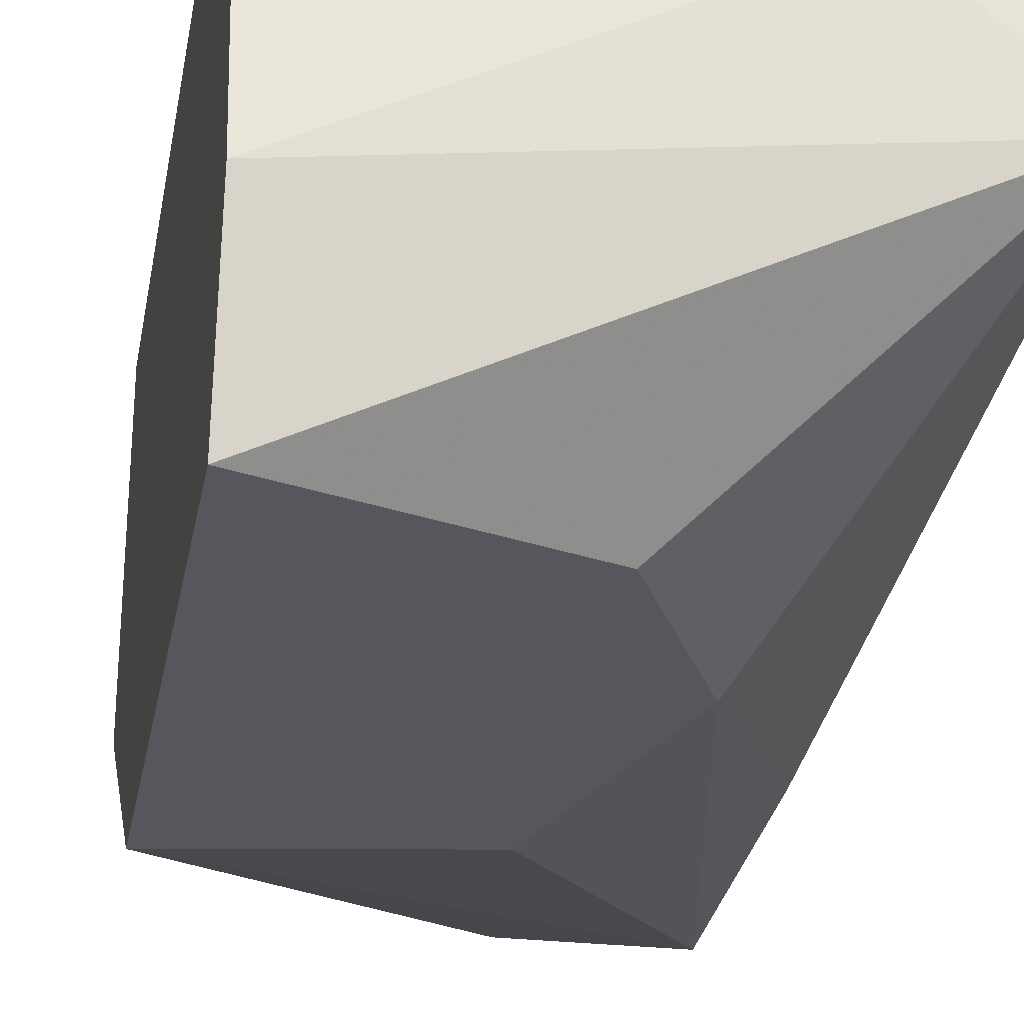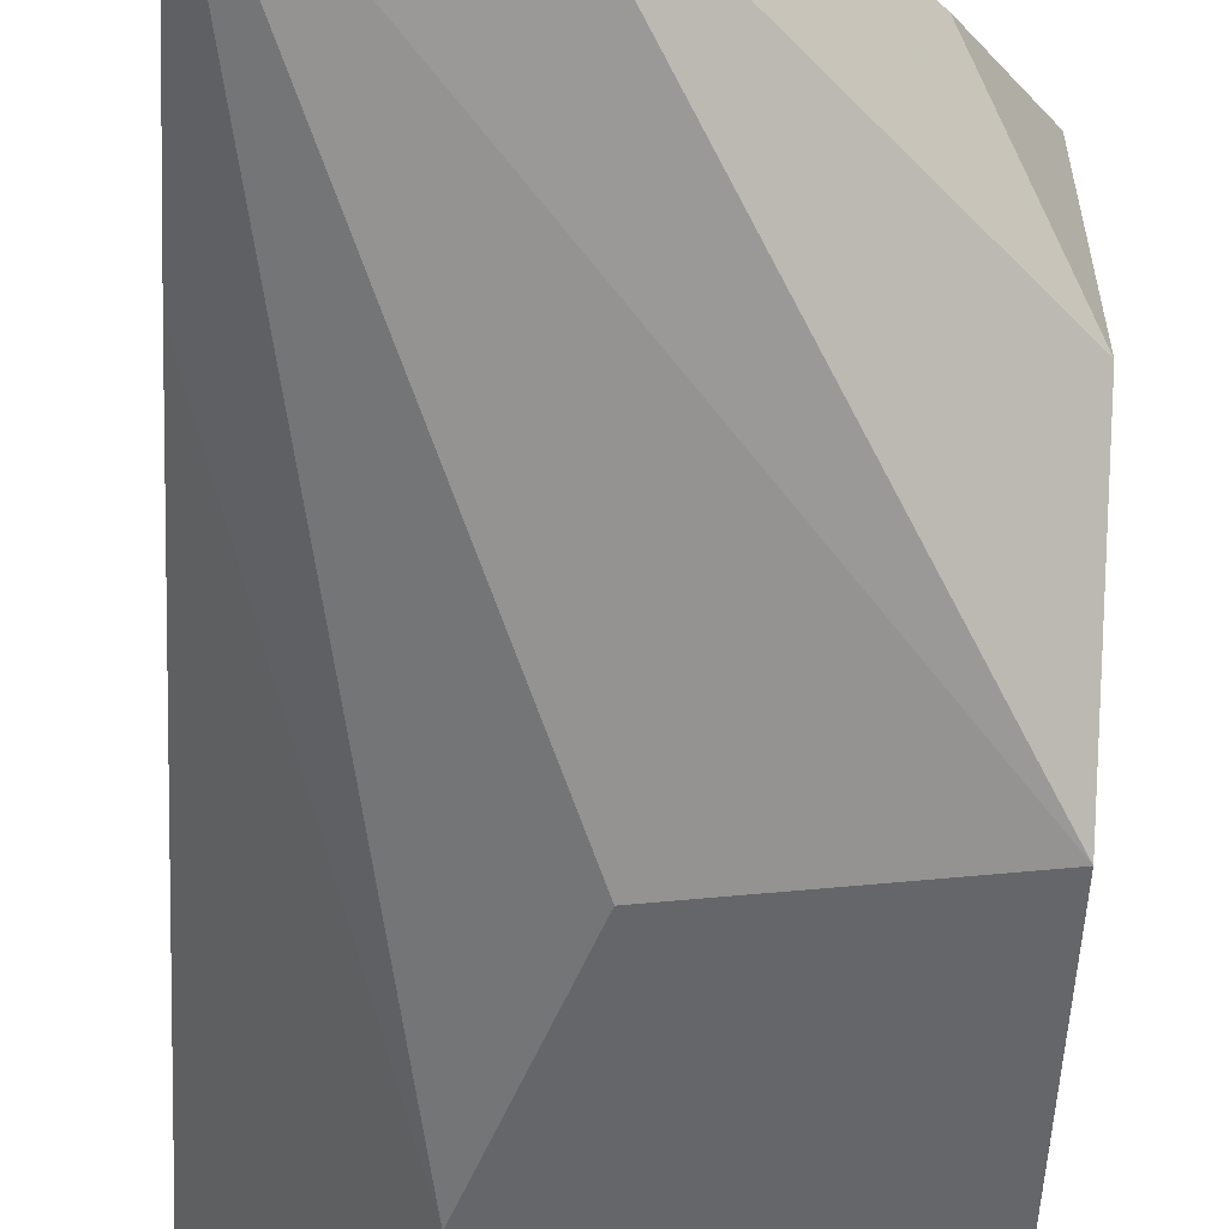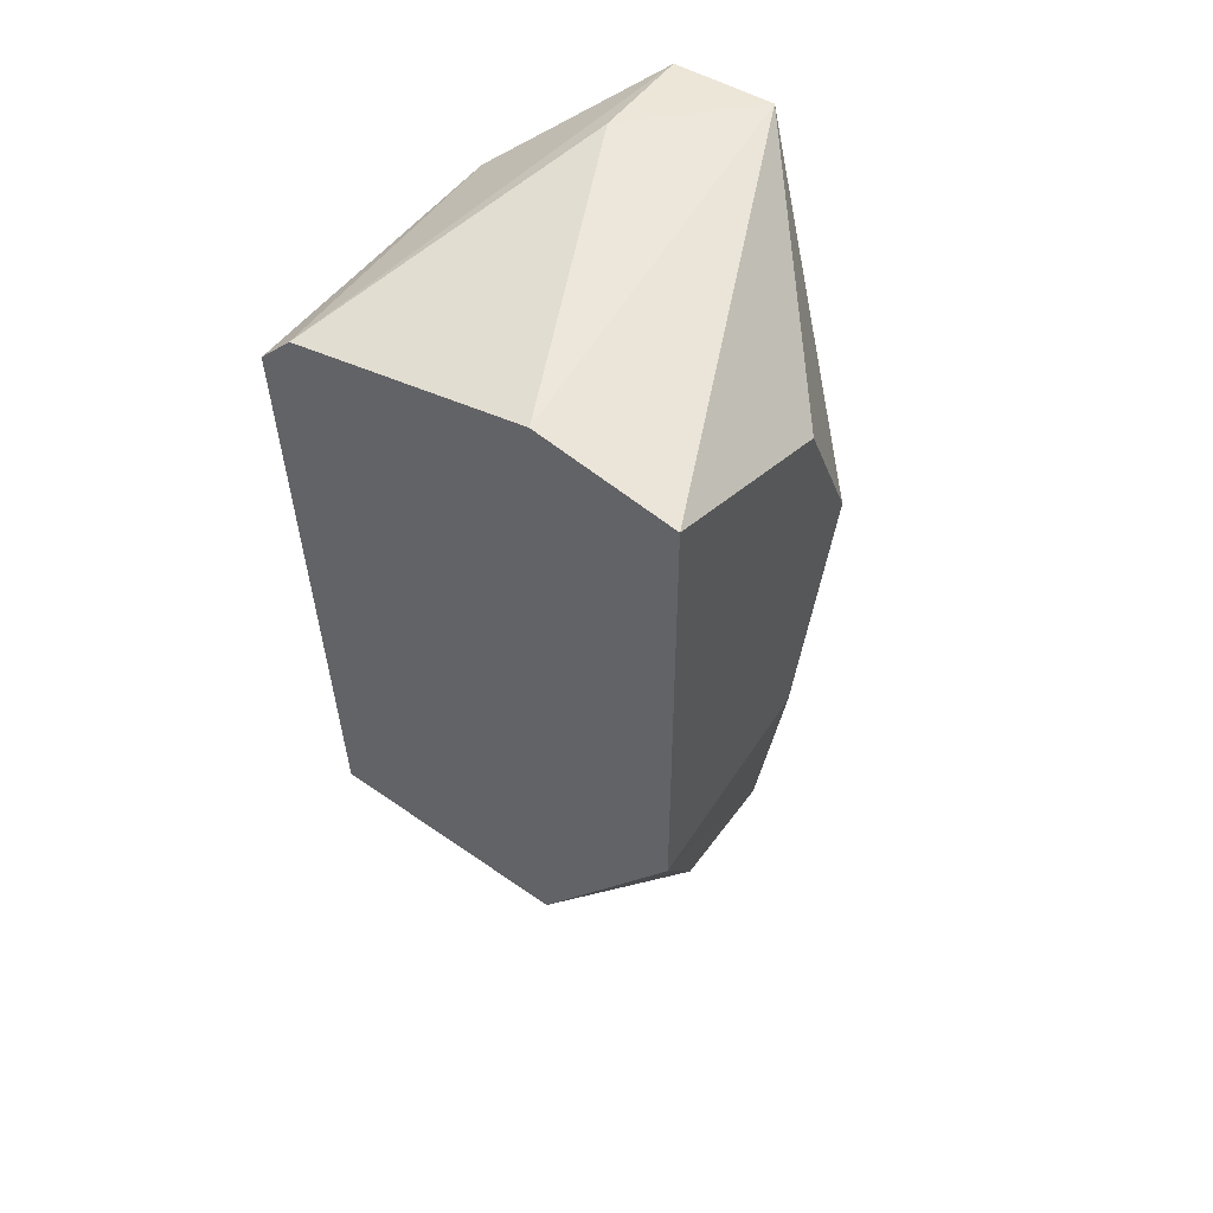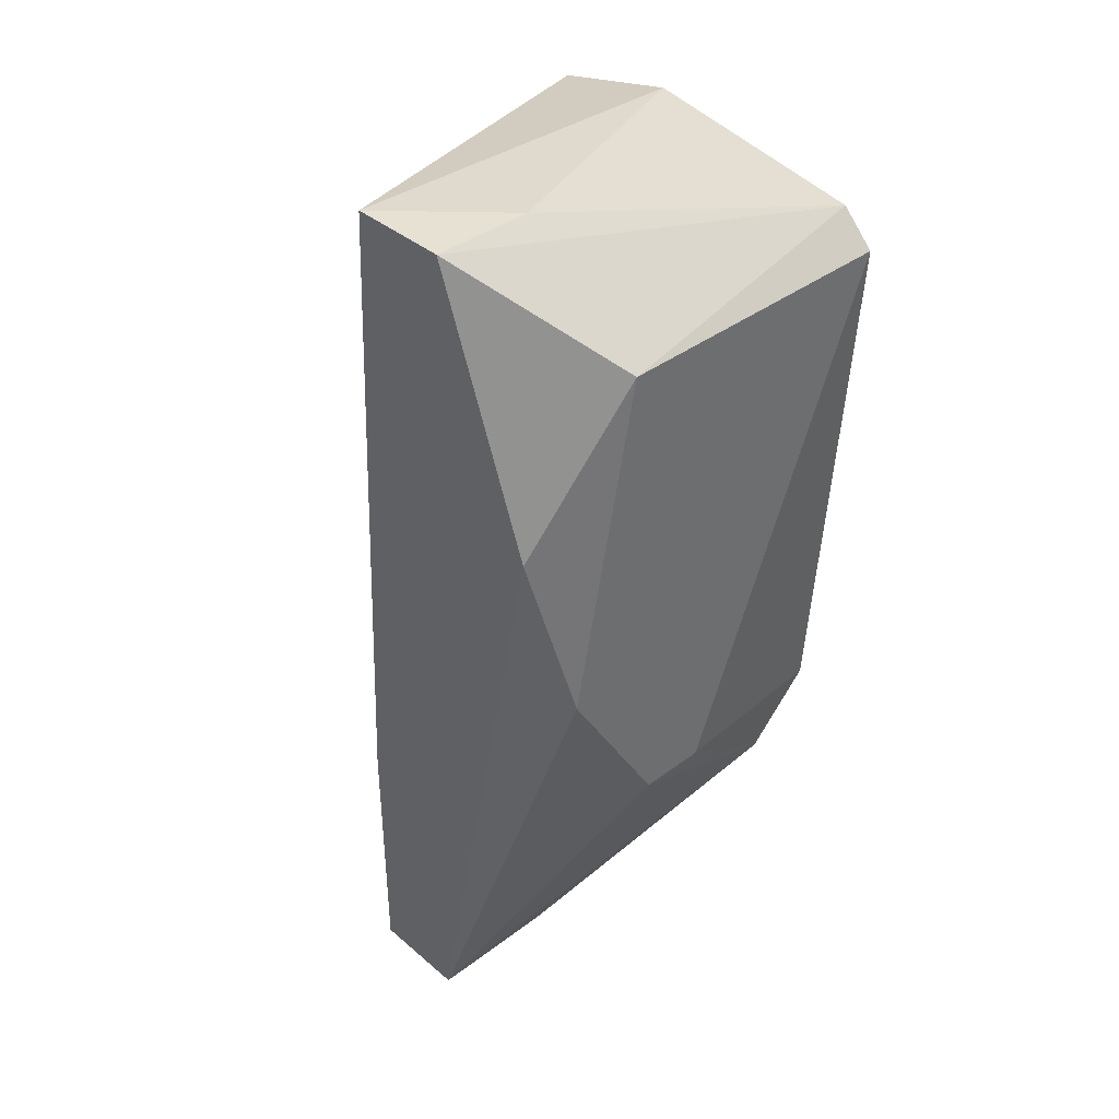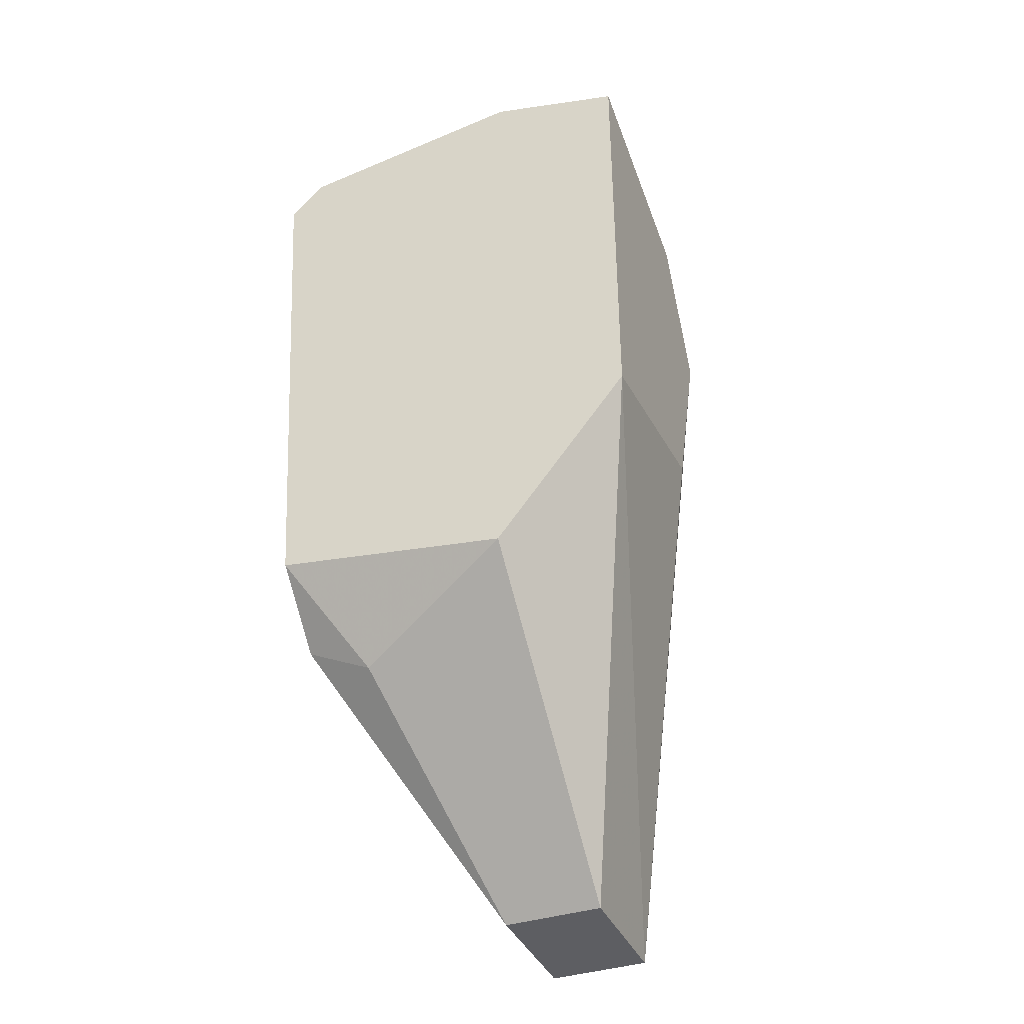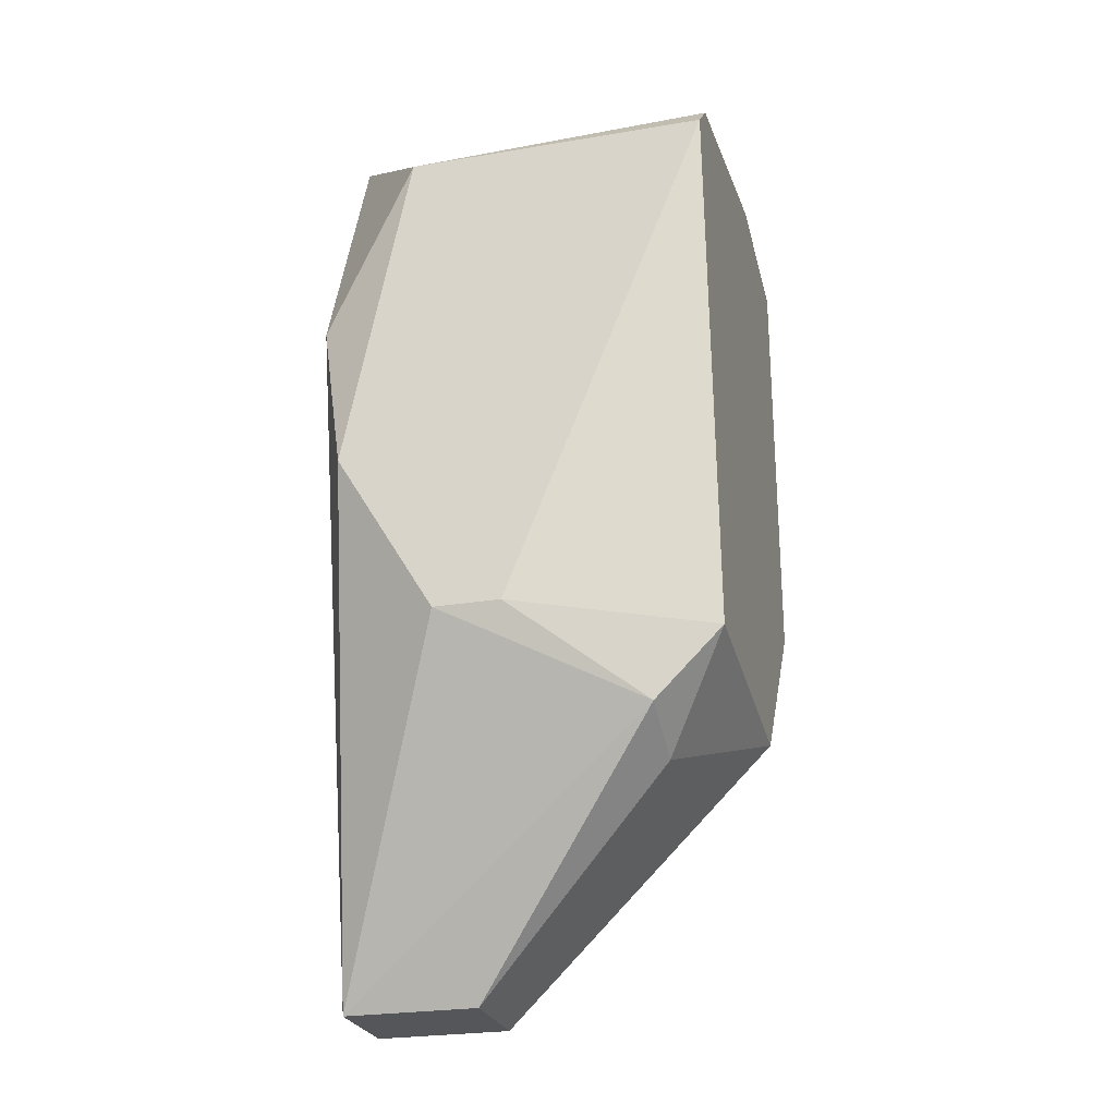
<metadata>
{"format":"obj","ext":"obj","renderer":"f3d","projection":"perspective","resolution":1024,"background":"white","views":[{"elev":-27.5,"azim":170.3,"up":"+Z"},{"elev":-51.9,"azim":-3.1,"up":"+Z"},{"elev":48.9,"azim":124.1,"up":"+Y"},{"elev":38.8,"azim":-43.3,"up":"+Y"},{"elev":-38.5,"azim":112.1,"up":"+Y"},{"elev":-25.4,"azim":15.1,"up":"+Y"}]}
</metadata>
<code>
v -0.002739 -0.004054 0.03588
v -0.01699 -0.03494 0.02757
v -0.01224 -0.03494 0.02757
v -0.002739 -0.004054 0.02281
v -0.01699 -0.001677 0.02876
v -0.0158 -0.01712 0.03707
v -0.002739 -0.02424 0.03588
v -0.002739 -0.01949 0.02281
v -0.01224 -0.01119 0.02281
v -0.01699 -0.03494 0.03113
v -0.01343 -0.005242 0.03707
v -0.009867 -0.02306 0.03707
v -0.002739 -0.02543 0.02757
v -0.01699 -0.001677 0.03232
v -0.002739 -0.005242 0.03707
v -0.002739 -0.002865 0.02757
v -0.01224 -0.03494 0.03113
v -0.01699 -0.01119 0.03588
v -0.009867 -0.01831 0.02281
v -0.009867 -0.006431 0.02281
v -0.005116 -0.02662 0.03588
v -0.01224 -0.02306 0.03707
v -0.01343 -0.001677 0.03232
v -0.005116 -0.02781 0.0335
v -0.01699 -0.02543 0.02757
f 9 2 25
f 4 1 7
f 3 2 8
f 4 7 8
f 4 8 9
f 2 3 10
f 5 2 10
f 11 6 12
f 3 8 13
f 8 7 13
f 5 10 14
f 11 1 14
f 7 1 15
f 1 11 15
f 12 7 15
f 11 12 15
f 1 4 16
f 4 5 16
f 10 3 17
f 3 13 17
f 10 6 18
f 6 11 18
f 14 10 18
f 11 14 18
f 8 2 19
f 2 9 19
f 9 8 19
f 5 4 20
f 4 9 20
f 9 5 20
f 7 12 21
f 10 17 21
f 6 10 22
f 12 6 22
f 21 12 22
f 10 21 22
f 14 1 23
f 5 14 23
f 1 16 23
f 16 5 23
f 13 7 24
f 17 13 24
f 7 21 24
f 21 17 24
f 2 5 25
f 5 9 25

</code>
